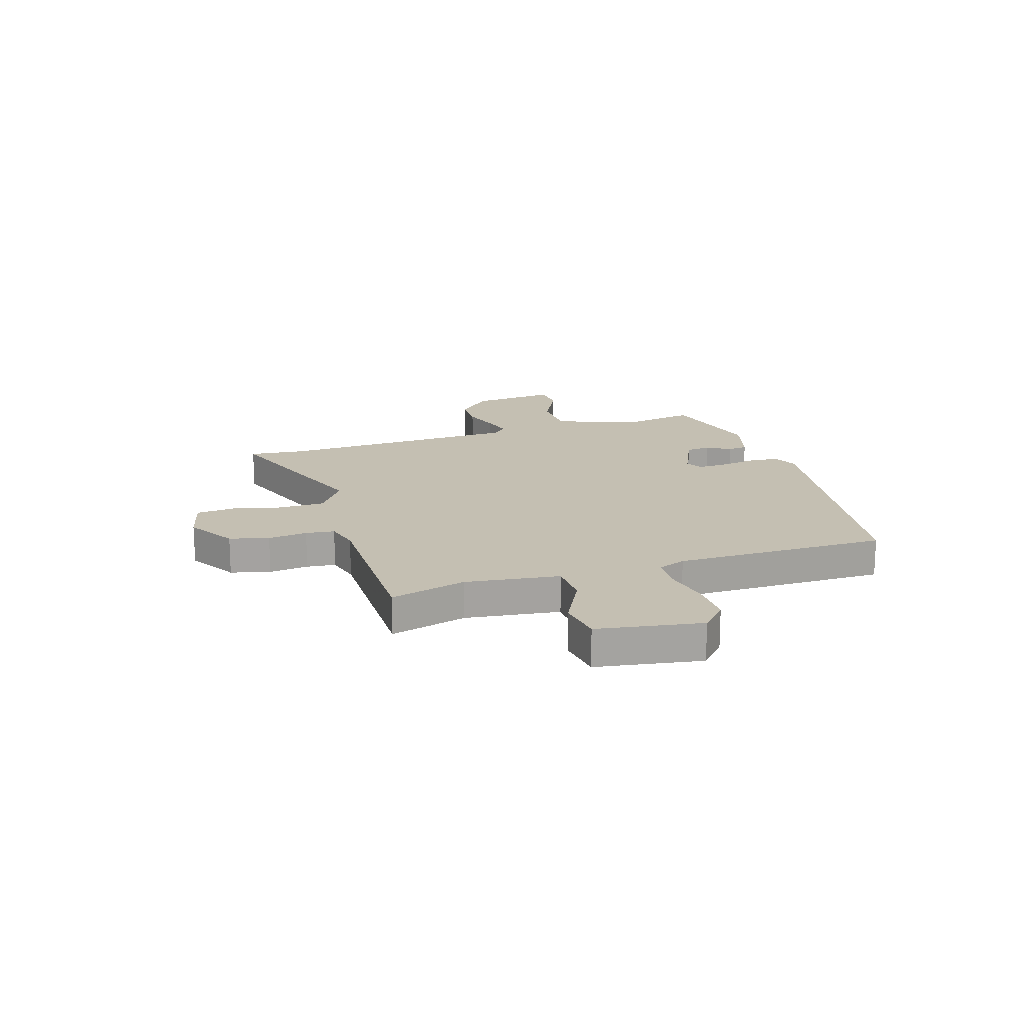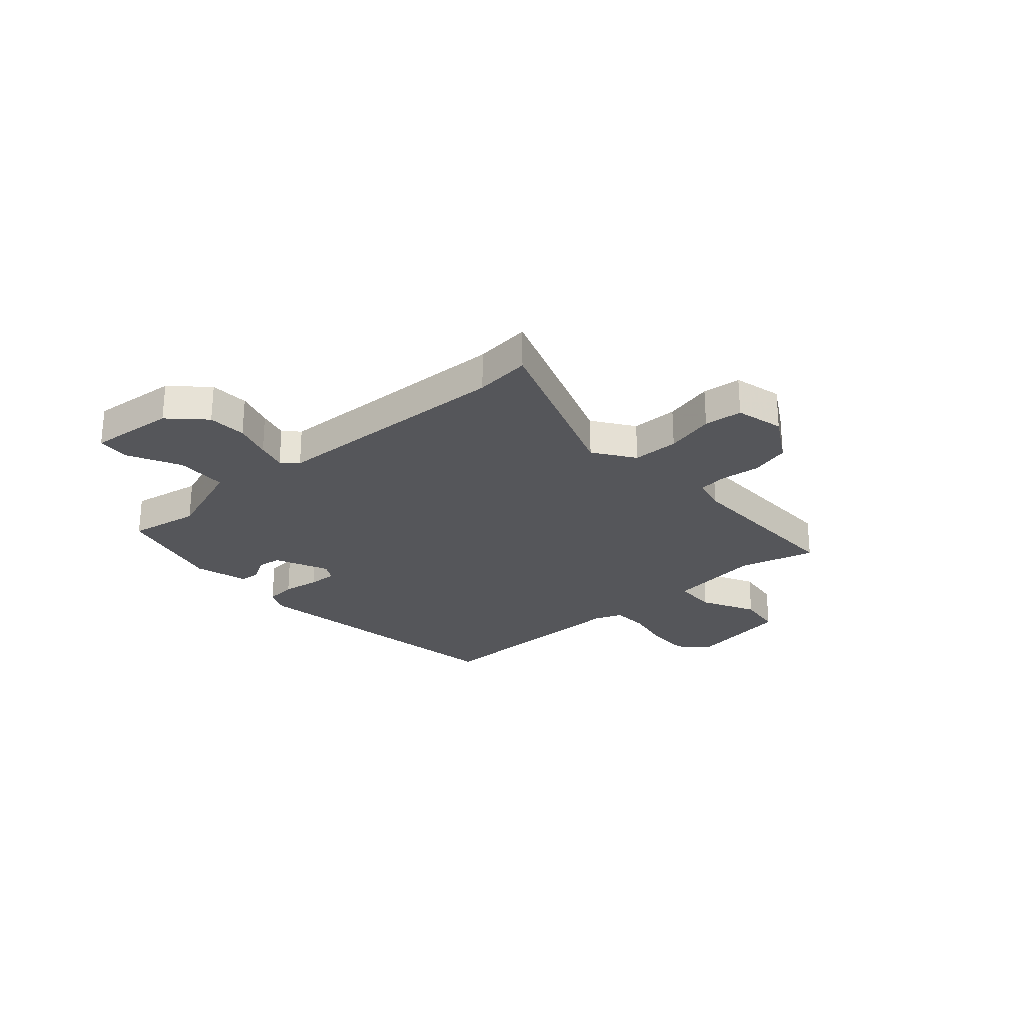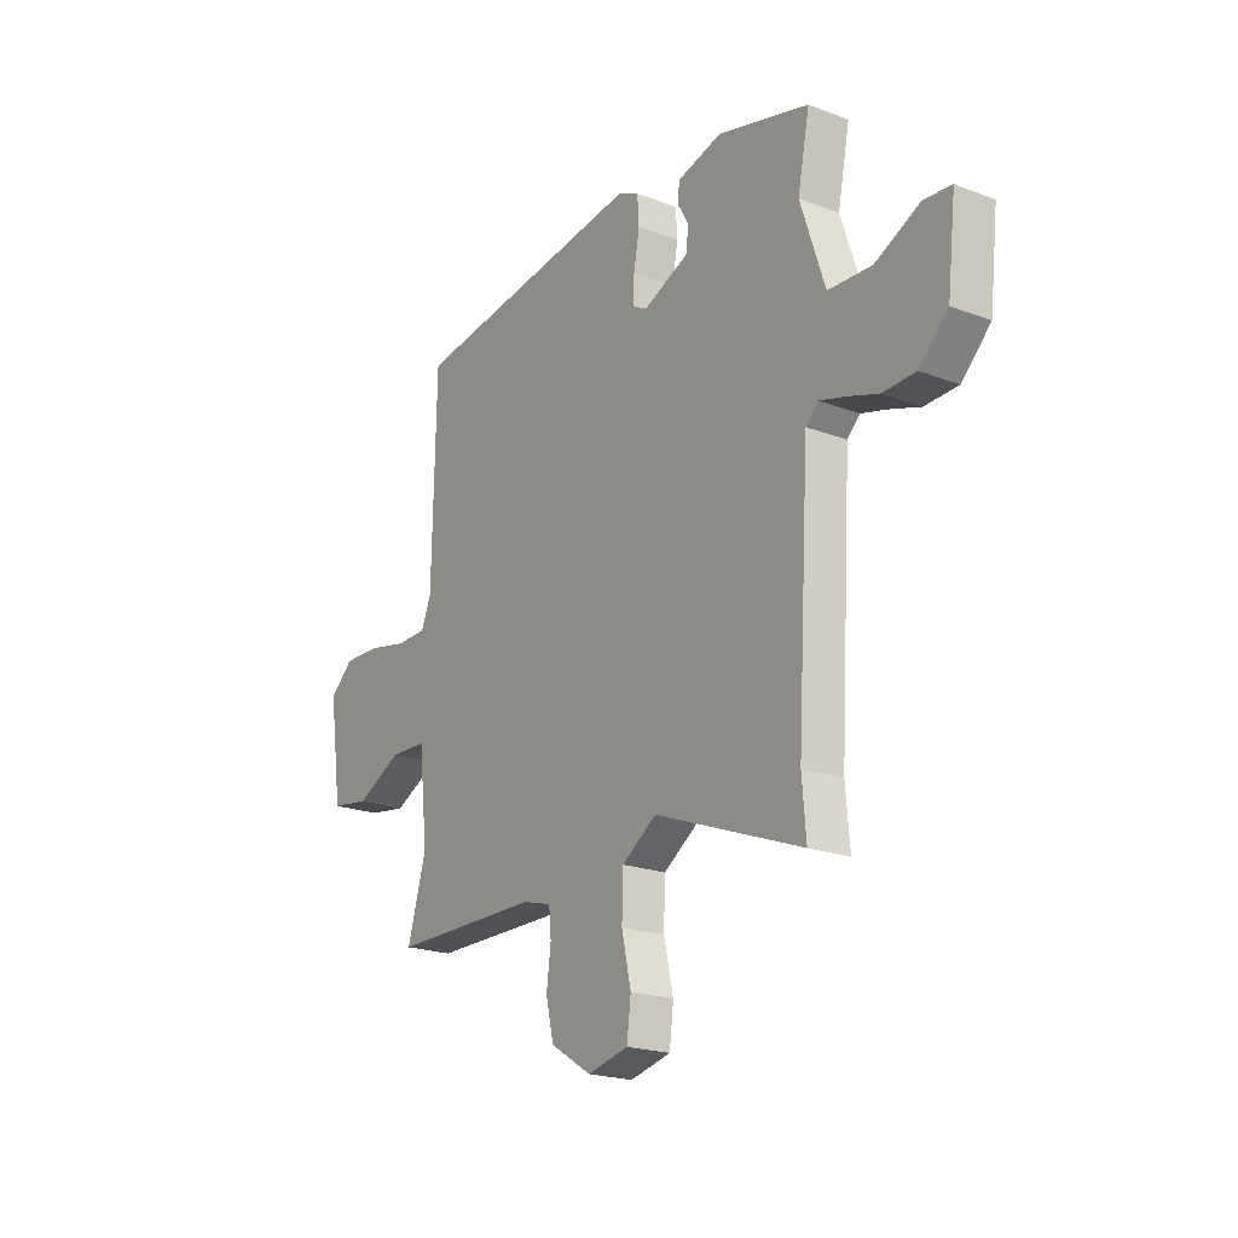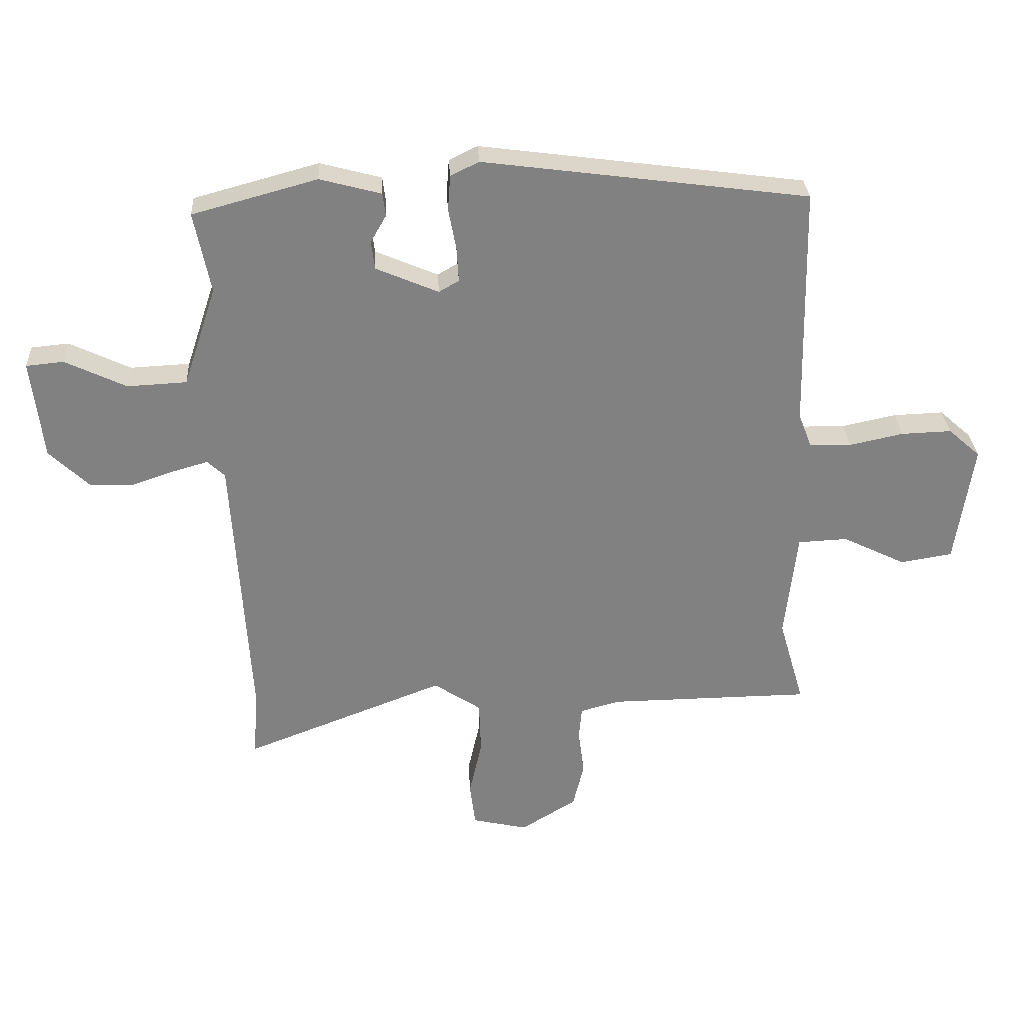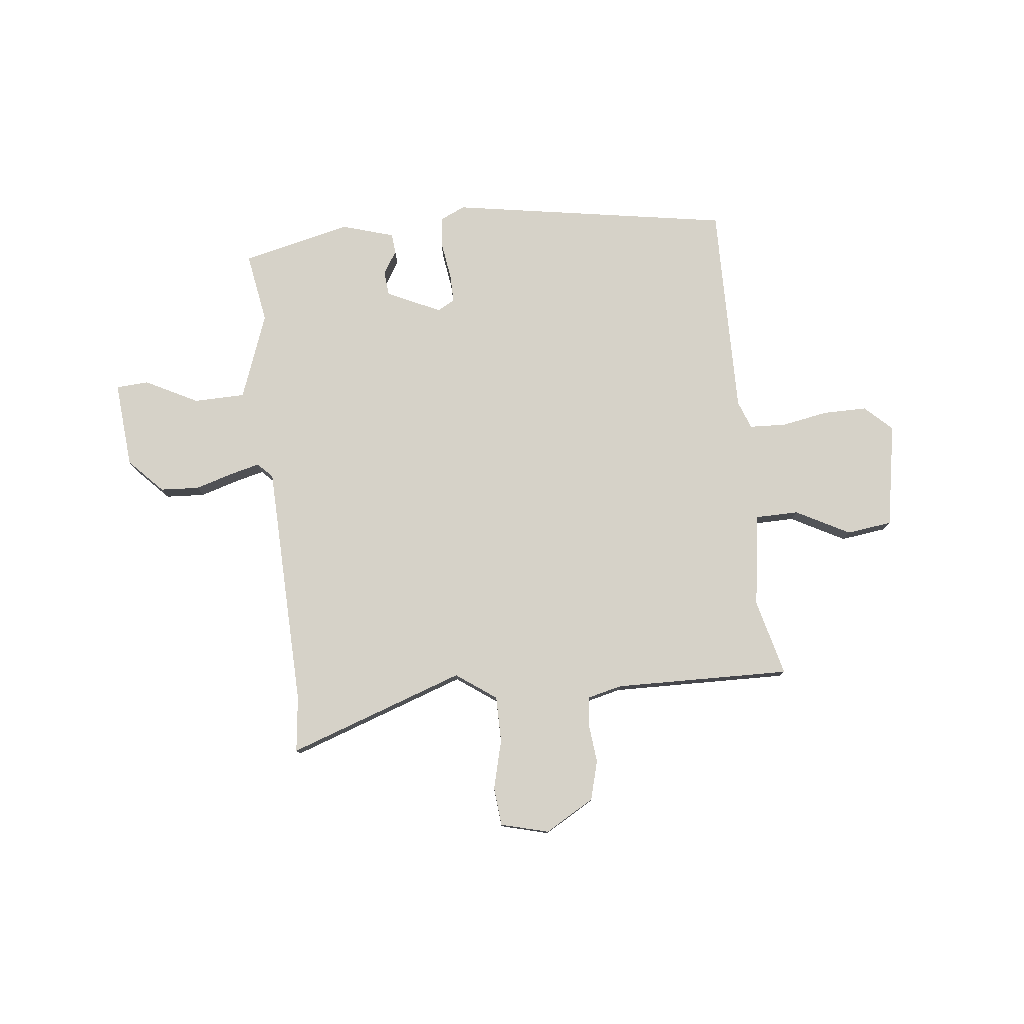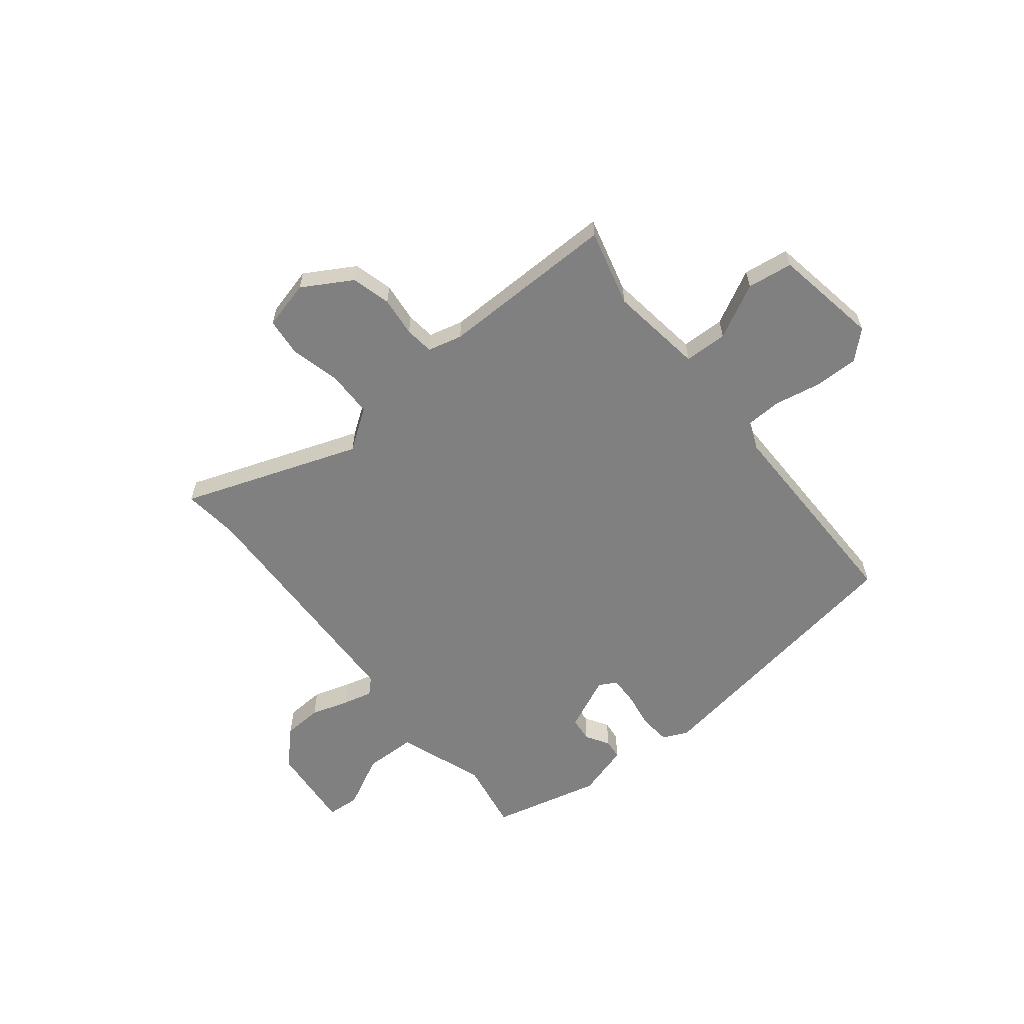
<metadata>
{"format":"obj","ext":"obj","renderer":"f3d","projection":"perspective","resolution":1024,"background":"white","views":[{"elev":17.6,"azim":-106.6,"up":"+Y"},{"elev":-26.1,"azim":132.9,"up":"+Y"},{"elev":-21.0,"azim":56.0,"up":"+Z"},{"elev":29.8,"azim":176.9,"up":"+Z"},{"elev":78.4,"azim":175.6,"up":"+Y"},{"elev":-60.2,"azim":-139.9,"up":"+Y"}]}
</metadata>
<code>
v 0.551 0.07 0.468
v 0.524 0.07 0.334
v 0.579 0.07 0.169
v 0.677 0.07 0.164
v 0.778 0.07 0.212
v 0.84 0.07 0.206
v 0.821 0.07 0.042
v 0.756 0.07 -0.021
v 0.682 0.07 -0.023
v 0.611 0.07 0.001
v 0.555 0.07 0.017
v 0.526 0.07 -0.01
v 0.498 0.07 -0.475
v 0.507 0.07 -0.582
v 0.174 0.07 -0.454
v 0.096 0.07 -0.506
v 0.093 0.07 -0.594
v 0.114 0.07 -0.688
v 0.105 0.07 -0.761
v 0.013 0.07 -0.782
v -0.079 0.07 -0.725
v -0.097 0.07 -0.65
v -0.087 0.07 -0.575
v -0.092 0.07 -0.52
v -0.157 0.07 -0.502
v -0.493 0.07 -0.498
v -0.451 0.07 -0.353
v -0.471 0.07 -0.174
v -0.553 0.07 -0.17
v -0.657 0.07 -0.221
v -0.743 0.07 -0.207
v -0.772 0.07 -0.007
v -0.719 0.07 0.04
v -0.636 0.07 0.037
v -0.547 0.07 0.018
v -0.478 0.07 0.019
v -0.456 0.07 0.072
v -0.448 0.07 0.477
v 0.088 0.07 0.548
v 0.135 0.07 0.525
v 0.139 0.07 0.467
v 0.126 0.07 0.397
v 0.123 0.07 0.342
v 0.156 0.07 0.323
v 0.259 0.07 0.367
v 0.265 0.07 0.414
v 0.239 0.07 0.459
v 0.244 0.07 0.497
v 0.345 0.07 0.524
v 0.551 0 0.468
v 0.524 0 0.334
v 0.579 0 0.169
v 0.677 0 0.164
v 0.778 0 0.212
v 0.84 0 0.206
v 0.821 0 0.042
v 0.756 0 -0.021
v 0.682 0 -0.023
v 0.611 0 0.001
v 0.555 0 0.017
v 0.526 0 -0.01
v 0.498 0 -0.475
v 0.507 0 -0.582
v 0.174 0 -0.454
v 0.096 0 -0.506
v 0.093 0 -0.594
v 0.114 0 -0.688
v 0.105 0 -0.761
v 0.013 0 -0.782
v -0.079 0 -0.725
v -0.097 0 -0.65
v -0.087 0 -0.575
v -0.092 0 -0.52
v -0.157 0 -0.502
v -0.493 0 -0.498
v -0.451 0 -0.353
v -0.471 0 -0.174
v -0.553 0 -0.17
v -0.657 0 -0.221
v -0.743 0 -0.207
v -0.772 0 -0.007
v -0.719 0 0.04
v -0.636 0 0.037
v -0.547 0 0.018
v -0.478 0 0.019
v -0.456 0 0.072
v -0.448 0 0.477
v 0.088 0 0.548
v 0.135 0 0.525
v 0.139 0 0.467
v 0.126 0 0.397
v 0.123 0 0.342
v 0.156 0 0.323
v 0.259 0 0.367
v 0.265 0 0.414
v 0.239 0 0.459
v 0.244 0 0.497
v 0.345 0 0.524
f 46 47 48 49
f 45 46 49 1
f 44 45 1 2
f 39 40 41 42
f 37 38 39 42
f 36 37 42 43
f 32 33 34 35
f 32 35 36
f 29 30 31 32
f 28 29 32 36
f 27 28 36 43
f 25 26 27 43
f 20 21 22 23
f 20 23 24
f 17 18 19 20
f 16 17 20 24
f 15 16 24 25
f 13 14 15
f 12 13 15
f 7 8 9 10
f 7 10 11
f 4 5 6 7
f 3 4 7 11
f 44 2 3 11
f 43 44 11 12
f 12 15 25 43
f 98 97 96 95
f 50 98 95 94
f 51 50 94 93
f 91 90 89 88
f 91 88 87 86
f 92 91 86 85
f 84 83 82 81
f 85 84 81
f 81 80 79 78
f 85 81 78 77
f 92 85 77 76
f 92 76 75 74
f 72 71 70 69
f 73 72 69
f 69 68 67 66
f 73 69 66 65
f 74 73 65 64
f 64 63 62
f 64 62 61
f 59 58 57 56
f 60 59 56
f 56 55 54 53
f 60 56 53 52
f 60 52 51 93
f 61 60 93 92
f 92 74 64 61
f 1 50 51 2
f 2 51 52 3
f 3 52 53 4
f 4 53 54 5
f 5 54 55 6
f 6 55 56 7
f 7 56 57 8
f 8 57 58 9
f 9 58 59 10
f 10 59 60 11
f 11 60 61 12
f 12 61 62 13
f 13 62 63 14
f 14 63 64 15
f 15 64 65 16
f 16 65 66 17
f 17 66 67 18
f 18 67 68 19
f 19 68 69 20
f 20 69 70 21
f 21 70 71 22
f 22 71 72 23
f 23 72 73 24
f 24 73 74 25
f 25 74 75 26
f 26 75 76 27
f 27 76 77 28
f 28 77 78 29
f 29 78 79 30
f 30 79 80 31
f 31 80 81 32
f 32 81 82 33
f 33 82 83 34
f 34 83 84 35
f 35 84 85 36
f 36 85 86 37
f 37 86 87 38
f 38 87 88 39
f 39 88 89 40
f 40 89 90 41
f 41 90 91 42
f 42 91 92 43
f 43 92 93 44
f 44 93 94 45
f 45 94 95 46
f 46 95 96 47
f 47 96 97 48
f 48 97 98 49
f 49 98 50 1

</code>
